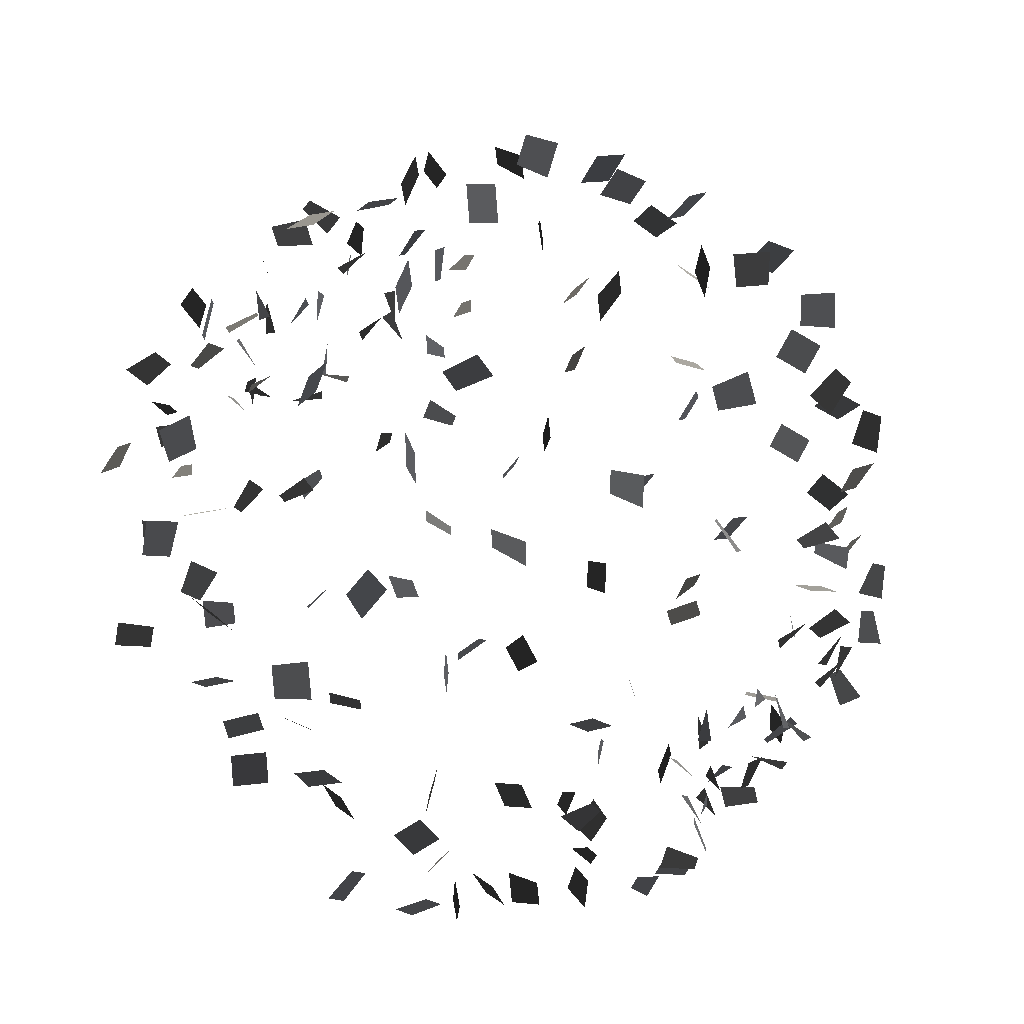
<metadata>
{"format":"obj","ext":"obj","renderer":"f3d","projection":"perspective","resolution":1024,"background":"white","views":[{"elev":42.5,"azim":134.7,"up":"+Z"}]}
</metadata>
<code>
v -2.624 -5.577 0.2786
v -2.452 -5.673 0.2681
v -2.428 -5.373 -0.2259
v -2.428 -5.373 -0.2259
v -3.955 -4.844 0.7767
v -3.777 -4.909 0.834
v -3.986 -5.114 0.266
v -3.652 -5.236 0.3737
v -4.338 -2.988 0.4564
v -4.447 -2.846 0.7824
v -4.863 -3.15 0.2764
v -5.011 -2.96 0.7156
v -5.48 -1.357 1.603
v -5.474 -0.8572 1.564
v -5.853 -1.422 1.166
v -5.847 -0.8539 1.121
v -6.208 1.399 0.8983
v -5.922 1.335 0.4099
v -6.043 0.8694 1.064
v -5.756 0.8059 0.5757
v -5.328 2.404 1.008
v -5.344 2.973 1.01
v -4.752 2.454 1.029
v -4.766 2.955 1.032
v -4.156 4.187 1.204
v -3.677 4.124 1.339
v -3.963 4.024 0.6834
v -3.607 3.977 0.7835
v -2.615 5.7 0.2355
v -2.42 5.387 0.2806
v -2.752 5.591 0.787
v -2.649 5.424 0.811
v -0.6946 5.974 0.3594
v -0.8471 6.021 0.242
v -1.102 6.069 0.7591
v -1.102 6.069 0.7591
v -1.84 -5.948 0.8308
v -1.959 -6.1 0.8754
v -1.891 -5.869 1.402
v -1.891 -5.869 1.402
v -2.652 -4.525 1.049
v -2.636 -4.372 1.174
v -2.985 -4.869 1.375
v -2.955 -4.582 1.609
v -4.391 -3.629 1.946
v -4.326 -3.487 1.608
v -4.008 -3.301 2.229
v -3.92 -3.11 1.775
v -4.976 -1.409 2.407
v -4.918 -1.889 2.538
v -5.553 -1.449 2.387
v -5.487 -1.995 2.537
v -4.989 0.6062 2.921
v -5.534 0.5957 3.088
v -4.968 1.175 3.025
v -5.513 1.165 3.192
v -4.875 2.549 3.414
v -4.609 2.799 2.977
v -4.618 2.058 3.245
v -4.385 2.279 2.86
v -3.603 4.593 2.026
v -3.25 4.347 2.281
v -3.959 4.354 2.414
v -3.697 4.171 2.604
v -1.66 5.621 1.48
v -1.742 5.567 1.839
v -1.573 5.049 1.506
v -1.617 5.021 1.697
v -0.894 6.21 0.769
v -1.049 6.321 0.7148
v -0.7931 6.25 0.2006
v -0.7931 6.25 0.2006
v -1.669 -6.015 1.085
v -1.769 -5.972 0.919
v -2.134 -5.757 1.313
v -2.134 -5.757 1.313
v -1.964 -4.684 1.897
v -1.945 -4.519 2.006
v -2.492 -4.843 2.075
v -2.455 -4.533 2.278
v -3.166 -3.514 4.148
v -2.939 -3.239 4.042
v -3.621 -3.347 3.832
v -3.315 -2.977 3.689
v -4.205 -1.029 4.16
v -3.749 -0.9463 3.969
v -4.14 -1.604 4.157
v -3.621 -1.51 3.94
v -3.924 0.1681 4.603
v -3.825 0.6059 4.954
v -3.373 0.1843 4.428
v -3.274 0.6221 4.78
v -3.408 2.285 4.875
v -2.991 1.898 4.839
v -3.342 2.359 4.305
v -2.975 2.019 4.273
v -2.672 4.29 3.211
v -2.431 4.036 3.57
v -3.103 4.298 3.597
v -2.924 4.109 3.863
v -1.367 5.327 2.246
v -1.734 5.382 2.265
v -1.397 5.529 2.787
v -1.593 5.558 2.797
v -0.2387 5.776 1.21
v -0.116 5.929 1.234
v -0.1329 5.73 1.777
v -0.1329 5.73 1.777
v -0.7856 -5.378 1.287
v -0.8076 -5.575 1.29
v -0.6932 -5.497 0.7279
v -0.6932 -5.497 0.7279
v -1.533 -5.287 2.543
v -1.631 -5.211 2.389
v -1.04 -4.989 2.488
v -1.224 -4.846 2.199
v -1.931 -3.656 3.855
v -1.83 -3.861 4.148
v -2.424 -3.94 3.745
v -2.287 -4.216 4.141
v -2.001 -1.855 5.176
v -2.274 -1.921 5.592
v -2.126 -1.291 5.142
v -2.436 -1.366 5.614
v -2.329 0.1629 6.194
v -1.805 0.3171 6.033
v -2.254 -0.3535 5.944
v -1.73 -0.1992 5.782
v -1.649 2.48 5.053
v -1.47 2.405 5.589
v -2.113 2.168 5.201
v -1.956 2.102 5.672
v -0.8811 4.216 4.44
v -1.07 3.864 4.743
v -0.5366 3.786 4.263
v -0.6768 3.525 4.487
v -0.8847 5.69 3.023
v -1.011 5.878 2.728
v -0.6513 5.364 2.606
v -0.7187 5.464 2.449
v 0.1477 5.842 1.21
v 0.1872 5.818 1.403
v -0.3835 5.91 1.429
v -0.3835 5.91 1.429
v -0.419 -5.373 1.294
v -0.5072 -5.55 1.302
v -0.1694 -5.629 0.8383
v -0.1694 -5.629 0.8383
v -0.4633 -5.217 3.565
v -0.2804 -5.19 3.494
v -0.7202 -4.761 3.317
v -0.3764 -4.711 3.184
v -0.797 -3.375 4.376
v -0.4656 -3.239 4.477
v -0.5984 -3.868 4.149
v -0.1521 -3.686 4.285
v -0.291 -2.318 5.603
v -0.1444 -2.229 6.074
v 0.2015 -2.117 5.375
v 0.3682 -2.016 5.911
v 0.0812 -0.2509 6.64
v 0.1757 -0.7728 6.431
v 0.2529 -0.0193 6.138
v 0.3473 -0.5412 5.929
v 0.176 2.026 5.376
v 0.2973 2.064 5.932
v -0.3714 1.93 5.537
v -0.2646 1.963 6.026
v 0.2737 3.703 4.514
v -0.0986 3.7 4.849
v 0.5332 4.046 4.901
v 0.2569 4.044 5.15
v 0.5648 5.2 3.056
v 0.727 5.395 3.328
v 0.6093 4.779 3.451
v 0.6955 4.883 3.596
v 1.165 6.252 1.396
v 1.186 6.436 1.325
v 1.058 6.156 0.8353
v 1.058 6.156 0.8353
v 0.0379 -5.787 0.6995
v 0.2232 -5.828 0.7562
v -0.0704 -6.096 1.177
v -0.0704 -6.096 1.177
v 0.4131 -5.337 2.284
v 0.4729 -5.315 2.471
v 0.1435 -5.846 2.34
v 0.256 -5.804 2.692
v 1.238 -4.049 4.13
v 1.283 -4.117 4.493
v 0.8825 -3.596 4.192
v 0.9432 -3.688 4.681
v 1.424 -2.393 5.752
v 1.896 -2.405 5.919
v 1.522 -2.789 5.342
v 2.059 -2.804 5.532
v 2.2 -0.147 5.438
v 2.072 0.0179 5.969
v 1.844 -0.6001 5.494
v 1.716 -0.4351 6.024
v 2.34 1.959 5.555
v 2.137 1.427 5.533
v 2.86 1.728 5.447
v 2.681 1.26 5.427
v 1.509 4.167 4.513
v 1.639 4.274 4.041
v 1.623 3.623 4.352
v 1.72 3.703 4.002
v 1.74 5.074 2.827
v 1.576 5.115 3.159
v 1.194 4.966 2.668
v 1.107 4.988 2.845
v 1.468 6.256 1.264
v 1.577 6.407 1.196
v 1.555 6.078 0.7208
v 1.555 6.078 0.7208
v 0.5089 -5.614 1.336
v 0.3495 -5.509 1.388
v 0.1964 -6.029 1.592
v 0.1964 -6.029 1.592
v 0.9665 -5.049 2.002
v 1.056 -4.971 2.16
v 1.426 -5.299 1.754
v 1.595 -5.153 2.052
v 2.49 -4.43 3.409
v 2.592 -4.615 3.716
v 2.941 -4.068 3.398
v 3.079 -4.316 3.811
v 3.566 -2.805 4.931
v 3.327 -3.168 4.682
v 3.905 -2.672 4.481
v 3.633 -3.084 4.198
v 3.88 -0.6001 4.384
v 3.792 -0.2532 4.827
v 3.392 -0.885 4.51
v 3.304 -0.5381 4.953
v 3.572 1.401 4.249
v 3.486 1.312 4.806
v 3.842 1.889 4.405
v 3.767 1.81 4.894
v 3.378 3.637 3.64
v 3.402 3.652 4.14
v 3.5 3.077 3.715
v 3.518 3.088 4.087
v 3.141 5.517 2.389
v 3.163 5.697 2.064
v 2.813 5.162 2.07
v 2.825 5.258 1.897
v 2.001 5.904 0.4479
v 1.804 5.919 0.4536
v 1.909 5.779 1.005
v 1.909 5.779 1.005
v 0.4494 -6.294 0.5106
v 0.4118 -6.438 0.3798
v 0.3893 -5.978 0.0299
v 0.3893 -5.978 0.0299
v 2.034 -5.43 1.251
v 2.179 -5.46 1.383
v 1.645 -5.186 1.602
v 1.916 -5.241 1.85
v 3.275 -4.481 2.615
v 3.47 -4.595 2.91
v 3.607 -4.736 2.215
v 3.87 -4.89 2.613
v 4.84 -2.639 2.635
v 4.51 -2.35 2.878
v 4.613 -3.131 2.839
v 4.238 -2.802 3.116
v 5.329 -0.5888 3.31
v 5.231 -1.003 2.931
v 5.861 -0.7965 3.4
v 5.764 -1.211 3.022
v 4.61 2.036 2.926
v 5.032 1.935 2.556
v 4.47 1.477 2.865
v 4.841 1.389 2.54
v 4.566 3.44 2.44
v 4.128 3.584 2.636
v 4.233 3.103 2.108
v 3.908 3.21 2.254
v 3.642 5.468 1.575
v 3.846 5.561 1.278
v 3.358 5.162 1.174
v 3.467 5.212 1.016
v 2.174 6.261 1.056
v 2.292 6.106 1.024
v 1.791 5.833 1.124
v 1.791 5.833 1.124
v 0.7854 -5.636 0.0459
v 0.8237 -5.683 -0.1425
v 0.2491 -5.752 -0.1385
v 0.2491 -5.752 -0.1385
v 2.384 -5.696 0.3421
v 2.409 -5.882 0.4058
v 2.783 -5.436 0.6696
v 2.832 -5.785 0.7893
v 4.321 -4.759 1.324
v 3.987 -4.831 1.176
v 4.63 -4.897 0.8543
v 4.18 -4.994 0.6557
v 5.353 -2.946 0.7902
v 5.128 -2.511 0.8991
v 4.968 -3.26 1.087
v 4.712 -2.766 1.21
v 5.529 -0.9852 0.9813
v 5.822 -1.119 1.452
v 5.62 -0.4231 1.086
v 5.912 -0.5574 1.556
v 5.793 1.583 1.168
v 5.586 1.31 1.623
v 6.107 1.108 1.068
v 5.925 0.867 1.468
v 5.679 3.951 0.812
v 5.673 3.857 0.3199
v 5.197 3.631 0.814
v 5.193 3.561 0.4488
v 3.863 4.971 -0.2474
v 3.579 4.896 -0.0201
v 4.135 5.043 0.2587
v 3.983 5.003 0.3796
v 2.084 5.401 -0.0337
v 2.103 5.582 0.0428
v 1.833 5.711 -0.4525
v 1.833 5.711 -0.4525
v 0.7231 -5.825 -0.0353
v 0.5255 -5.816 -0.0443
v 0.6504 -5.82 -0.6093
v 0.6504 -5.82 -0.6093
v 2.106 -5.734 -0.3267
v 2.079 -5.822 -0.1519
v 2.64 -5.926 -0.4388
v 2.589 -6.093 -0.1103
v 4.254 -4.487 -0.9615
v 3.962 -4.267 -1.031
v 3.999 -4.803 -0.549
v 3.606 -4.506 -0.6426
v 5.408 -2.807 -0.681
v 5.456 -2.897 -1.171
v 5.831 -3.174 -0.5363
v 5.886 -3.277 -1.094
v 5.414 -0.1371 -1.085
v 5.912 -0.4133 -1.115
v 5.139 -0.6118 -1.269
v 5.637 -0.8881 -1.299
v 5.901 1.48 -0.7651
v 5.388 1.667 -0.9302
v 5.747 0.9677 -0.9871
v 5.296 1.133 -1.132
v 5.558 3.937 -0.7731
v 5.706 3.746 -1.212
v 5.032 3.775 -0.9532
v 5.142 3.633 -1.279
v 4.046 5.401 -0.1184
v 4.042 5.03 -0.0888
v 3.481 5.313 -0.2096
v 3.479 5.115 -0.1938
v 2.237 6.223 -0.5764
v 2.138 6.245 -0.4068
v 1.759 5.924 -0.7032
v 1.759 5.924 -0.7032
v 0.8504 -6.284 -0.5444
v 0.8656 -6.098 -0.479
v 0.5976 -6.004 -0.9832
v 0.5976 -6.004 -0.9832
v 2.3 -5.88 -1.057
v 2.123 -5.795 -1.078
v 2.303 -6.201 -1.538
v 1.969 -6.042 -1.579
v 3.522 -4.623 -2.441
v 3.323 -4.356 -2.607
v 3.16 -4.708 -1.998
v 2.892 -4.348 -2.221
v 4.182 -2.943 -2.858
v 4.651 -3.045 -2.713
v 4.172 -2.432 -2.587
v 4.705 -2.548 -2.422
v 5.194 -0.439 -2.763
v 4.85 -0.8749 -2.635
v 5.647 -0.7995 -2.774
v 5.303 -1.235 -2.646
v 5.889 2.125 -2.958
v 5.843 1.686 -3.317
v 5.331 2.037 -2.833
v 5.291 1.65 -3.149
v 4.615 3.429 -3.092
v 4.527 3.237 -2.638
v 4.998 3.757 -2.809
v 4.932 3.615 -2.471
v 3.392 4.673 -1.669
v 3.349 5.029 -1.767
v 2.966 4.606 -2.054
v 2.943 4.796 -2.106
v 1.853 5.952 -0.4855
v 2.042 5.955 -0.5436
v 1.787 6.154 -1.024
v 1.787 6.154 -1.024
v 0.2693 -6.399 -0.6266
v 0.4153 -6.324 -0.7373
v -0.0426 -6.133 -1.035
v -0.0426 -6.133 -1.035
v 1.465 -5.594 -2.395
v 1.358 -5.528 -2.547
v 1.052 -5.59 -1.99
v 0.85 -5.466 -2.277
v 2.579 -4.407 -3.217
v 2.698 -4.24 -3.528
v 2.883 -4.895 -3.287
v 3.042 -4.669 -3.706
v 2.883 -1.958 -4.493
v 3.182 -2.242 -4.209
v 2.73 -2.4 -4.834
v 3.07 -2.723 -4.511
v 3.868 -0.369 -4.373
v 3.582 -0.2448 -4.85
v 3.677 -0.9146 -4.401
v 3.391 -0.7904 -4.877
v 4.551 2.222 -4.42
v 4.495 1.748 -4.731
v 3.994 2.324 -4.539
v 3.945 1.907 -4.812
v 3.972 3.948 -3.088
v 3.666 3.578 -2.946
v 3.517 4.114 -3.405
v 3.29 3.84 -3.299
v 2.734 5.677 -2.528
v 2.396 5.616 -2.386
v 2.589 5.215 -2.846
v 2.409 5.183 -2.77
v 1.92 5.686 -0.8323
v 1.885 5.534 -0.9543
v 1.858 5.971 -1.332
v 1.858 5.971 -1.332
v -0.2174 -6.331 -1.202
v -0.1229 -6.499 -1.247
v 0.2642 -6.261 -0.8888
v 0.2642 -6.261 -0.8888
v 0.3512 -5.654 -2.868
v 0.2781 -5.607 -3.046
v -0.0539 -5.403 -2.54
v -0.1913 -5.315 -2.874
v 0.5994 -4.33 -4.285
v 0.9418 -4.359 -4.428
v 0.74 -3.977 -3.849
v 1.201 -4.016 -4.04
v 1.655 -2.158 -4.997
v 1.374 -2.505 -5.225
v 2.047 -2.544 -4.818
v 1.727 -2.938 -5.077
v 2.81 0.3722 -5.93
v 2.747 -0.1941 -5.922
v 2.235 0.4362 -5.935
v 2.172 -0.1301 -5.927
v 2.249 1.774 -6.084
v 2.532 1.555 -5.64
v 2.478 2.284 -5.934
v 2.726 2.092 -5.543
v 2.287 3.577 -4.525
v 2.15 3.853 -4.92
v 1.795 3.293 -4.634
v 1.694 3.498 -4.928
v 1.744 5.203 -2.565
v 1.947 5.252 -2.873
v 1.389 5.562 -2.847
v 1.496 5.588 -3.011
v 1.379 5.575 -0.8951
v 1.197 5.522 -0.839
v 1.093 5.662 -1.391
v 1.093 5.662 -1.391
v -0.9949 -5.872 -1.481
v -0.9855 -5.855 -1.284
v -0.4866 -6.131 -1.384
v -0.4866 -6.131 -1.384
v -0.5026 -5.49 -2.658
v -0.4253 -5.318 -2.717
v -0.2563 -5.836 -3.05
v -0.111 -5.513 -3.162
v -0.9641 -3.391 -4.838
v -0.9483 -3.533 -4.495
v -0.8553 -3.885 -5.118
v -0.834 -4.077 -4.656
v -0.36 -1.985 -5.402
v -0.2956 -1.982 -5.899
v -0.726 -2.433 -5.417
v -0.653 -2.43 -5.982
v 0.7092 0.5371 -6.221
v 0.4554 0.0274 -6.198
v 0.2396 0.7595 -6.476
v -0.0143 0.2498 -6.452
v 0.8016 2.358 -5.188
v 0.2749 2.281 -4.984
v 0.5496 2.508 -5.687
v 0.0865 2.44 -5.508
v 0.5388 4.637 -4.789
v 0.0924 4.455 -4.926
v 0.7373 4.144 -5.016
v 0.4061 4.008 -5.118
v 0.8581 4.983 -2.733
v 0.7492 4.917 -3.082
v 1.069 5.461 -2.981
v 1.011 5.426 -3.167
v 0.7574 5.404 -1.267
v 0.7247 5.585 -1.194
v 1.299 5.555 -1.128
v 1.299 5.555 -1.128
v -1.611 -5.858 -1.443
v -1.605 -5.787 -1.259
v -1.222 -6.218 -1.211
v -1.222 -6.218 -1.211
v -2.176 -5.295 -2.675
v -2.082 -5.278 -2.848
v -1.745 -5.131 -2.325
v -1.568 -5.099 -2.651
v -2.058 -3.617 -3.919
v -2.153 -3.727 -4.261
v -1.902 -4.14 -3.724
v -2.031 -4.287 -4.186
v -1.47 -1.271 -5.664
v -1.515 -1.647 -5.336
v -2.021 -1.312 -5.839
v -2.071 -1.74 -5.466
v -2.054 0.1076 -6.35
v -1.52 -0.0098 -6.186
v -2.008 0.6361 -6.119
v -1.475 0.5187 -5.955
v -1.417 2.287 -5.582
v -1.589 2.221 -6.122
v -1.932 2.072 -5.428
v -2.083 2.015 -5.902
v -0.9149 4.105 -4.168
v -0.9756 4.197 -4.657
v -1.27 4.557 -4.106
v -1.315 4.625 -4.468
v -0.2709 5.14 -2.238
v -0.6216 5.149 -2.362
v -0.1638 5.106 -2.806
v -0.3504 5.111 -2.871
v -0.0131 6.084 -1.276
v 0.0314 6.027 -1.46
v 0.3718 5.667 -1.16
v 0.3718 5.667 -1.16
v -1.18 -5.941 -1.074
v -1.236 -6.116 -1.148
v -1.454 -6.161 -0.6141
v -1.454 -6.161 -0.6141
v -3.04 -4.571 -2.59
v -3.146 -4.575 -2.423
v -2.785 -5.089 -2.545
v -2.983 -5.096 -2.23
v -3.632 -3.48 -3.246
v -3.372 -3.558 -3.501
v -4.056 -3.79 -3.49
v -3.706 -3.895 -3.833
v -3.185 -1.16 -4.593
v -3.478 -1.43 -4.289
v -3.605 -1.079 -4.982
v -3.938 -1.385 -4.636
v -3.379 0.638 -4.097
v -3.838 0.9408 -3.947
v -3.582 0.5971 -4.637
v -4.041 0.8999 -4.488
v -3.453 3.272 -4.496
v -3.712 3.048 -4.951
v -3.149 2.78 -4.47
v -3.377 2.583 -4.871
v -2.368 3.921 -3.343
v -2.506 4.17 -3.756
v -1.917 4.283 -3.354
v -2.019 4.468 -3.66
v -1.412 5.053 -2.089
v -1.235 5.322 -1.904
v -0.8768 4.954 -2.285
v -0.7822 5.098 -2.186
v -0.5531 6.11 -1.103
v -0.5226 5.99 -1.257
v -0.3332 5.652 -0.8275
v -0.3332 5.652 -0.8275
v -1.975 -5.788 -0.6147
v -1.937 -5.83 -0.425
v -2.515 -5.842 -0.4148
v -2.515 -5.842 -0.4148
v -3.199 -4.913 -1
v -3.165 -4.866 -1.189
v -3.283 -5.482 -1.067
v -3.221 -5.393 -1.422
v -3.796 -2.891 -2.681
v -3.806 -2.949 -2.314
v -4.275 -3.191 -2.807
v -4.287 -3.27 -2.312
v -5.151 -1.667 -3.394
v -4.681 -1.633 -3.565
v -5.075 -1.25 -3
v -4.54 -1.212 -3.194
v -4.973 0.6655 -3.335
v -5.082 0.2516 -3.711
v -5.524 0.6477 -3.156
v -5.632 0.2338 -3.533
v -4.411 2.644 -2.774
v -4.827 2.728 -3.154
v -4.549 3.163 -2.558
v -4.916 3.237 -2.892
v -3.531 4.201 -1.681
v -3.794 4.355 -2.078
v -3.2 3.946 -2.08
v -3.395 4.06 -2.376
v -2.21 5.82 -1.637
v -1.965 5.606 -1.818
v -2.116 5.427 -1.223
v -1.986 5.313 -1.319
v -0.155 5.836 -0.7827
v -0.1213 5.98 -0.6511
v -0.2436 5.543 -0.2911
v -0.2436 5.543 -0.2911
v -2.566 -5.618 -0.1875
v -2.396 -5.688 -0.2615
v -2.542 -5.318 -0.6815
v -2.542 -5.318 -0.6815
v -3.879 -4.872 -0.2273
v -3.692 -4.937 -0.2381
v -4.074 -5.086 -0.7284
v -3.724 -5.208 -0.7488
v -4.333 -2.916 -1.101
v -4.5 -2.89 -0.7701
v -4.8 -3.087 -1.396
v -5.026 -3.052 -0.9501
v -5.404 -1.311 -0.4125
v -5.56 -0.8355 -0.3902
v -5.757 -1.442 -0.8526
v -5.933 -0.9008 -0.8273
v -6.12 1.435 -1.189
v -6.01 1.299 -1.732
v -5.955 0.9054 -1.023
v -5.845 0.77 -1.566
v -5.296 2.388 -0.8783
v -5.37 2.922 -1.062
v -4.729 2.503 -0.8786
v -4.794 2.973 -1.04
v -4.201 4.105 -0.4615
v -3.752 4.202 -0.2629
v -3.892 3.966 -0.9309
v -3.558 4.039 -0.7835
v -2.644 5.779 -0.7456
v -2.476 5.457 -0.8264
v -2.703 5.519 -0.2319
v -2.614 5.348 -0.2749
v -0.6778 5.959 -0.0545
v -0.7792 6.005 -0.218
v -1.187 6.1 0.1817
v -1.187 6.1 0.1817
g Group_001
f 1 2 3
g Group_002
f 5 6 8 7
g Group_003
f 9 10 12 11
g Group_004
f 13 14 16 15
g Group_005
f 17 18 20 19
g Group_006
f 21 22 24 23
g Group_007
f 25 26 28 27
g Group_008
f 29 30 32 31
g Group_009
f 33 34 35
g Group_010
f 37 38 39
g Group_011
f 41 42 44 43
g Group_012
f 45 46 48 47
g Group_013
f 49 50 52 51
g Group_014
f 53 54 56 55
g Group_015
f 57 58 60 59
g Group_016
f 61 62 64 63
g Group_017
f 65 66 68 67
g Group_018
f 69 70 71
g Group_019
f 73 74 75
g Group_020
f 77 78 80 79
g Group_021
f 81 82 84 83
g Group_022
f 85 86 88 87
g Group_023
f 89 90 92 91
g Group_024
f 93 94 96 95
g Group_025
f 97 98 100 99
g Group_026
f 101 102 104 103
g Group_027
f 105 106 107
g Group_028
f 109 110 111
g Group_029
f 113 114 116 115
g Group_030
f 117 118 120 119
g Group_031
f 121 122 124 123
g Group_032
f 125 126 128 127
g Group_033
f 129 130 132 131
g Group_034
f 133 134 136 135
g Group_035
f 137 138 140 139
g Group_036
f 141 142 143
g Group_037
f 145 146 147
g Group_038
f 149 150 152 151
g Group_039
f 153 154 156 155
g Group_040
f 157 158 160 159
g Group_041
f 161 162 164 163
g Group_042
f 165 166 168 167
g Group_043
f 169 170 172 171
g Group_044
f 173 174 176 175
g Group_045
f 177 178 179
g Group_046
f 181 182 183
g Group_047
f 185 186 188 187
g Group_048
f 189 190 192 191
g Group_049
f 193 194 196 195
g Group_050
f 197 198 200 199
g Group_051
f 201 202 204 203
g Group_052
f 205 206 208 207
g Group_053
f 209 210 212 211
g Group_054
f 213 214 215
g Group_055
f 217 218 219
g Group_056
f 221 222 224 223
g Group_057
f 225 226 228 227
g Group_058
f 229 230 232 231
g Group_059
f 233 234 236 235
g Group_060
f 237 238 240 239
g Group_061
f 241 242 244 243
g Group_062
f 245 246 248 247
g Group_063
f 249 250 251
g Group_064
f 253 254 255
g Group_065
f 257 258 260 259
g Group_066
f 261 262 264 263
g Group_067
f 265 266 268 267
g Group_068
f 269 270 272 271
g Group_069
f 273 274 276 275
g Group_070
f 277 278 280 279
g Group_071
f 281 282 284 283
g Group_072
f 285 286 287
g Group_073
f 289 290 291
g Group_074
f 293 294 296 295
g Group_075
f 297 298 300 299
g Group_076
f 301 302 304 303
g Group_077
f 305 306 308 307
g Group_078
f 309 310 312 311
g Group_079
f 313 314 316 315
g Group_080
f 317 318 320 319
g Group_081
f 321 322 323
g Group_082
f 325 326 327
g Group_083
f 329 330 332 331
g Group_084
f 333 334 336 335
g Group_085
f 337 338 340 339
g Group_086
f 341 342 344 343
g Group_087
f 345 346 348 347
g Group_088
f 349 350 352 351
g Group_089
f 353 354 356 355
g Group_090
f 357 358 359
g Group_091
f 361 362 363
g Group_092
f 365 366 368 367
g Group_093
f 369 370 372 371
g Group_094
f 373 374 376 375
g Group_095
f 377 378 380 379
g Group_096
f 381 382 384 383
g Group_097
f 385 386 388 387
g Group_098
f 389 390 392 391
g Group_099
f 393 394 395
g Group_100
f 397 398 399
g Group_101
f 401 402 404 403
g Group_102
f 405 406 408 407
g Group_103
f 409 410 412 411
g Group_104
f 413 414 416 415
g Group_105
f 417 418 420 419
g Group_106
f 421 422 424 423
g Group_107
f 425 426 428 427
g Group_108
f 429 430 431
g Group_109
f 433 434 435
g Group_110
f 437 438 440 439
g Group_111
f 441 442 444 443
g Group_112
f 445 446 448 447
g Group_113
f 449 450 452 451
g Group_114
f 453 454 456 455
g Group_115
f 457 458 460 459
g Group_116
f 461 462 464 463
g Group_117
f 465 466 467
g Group_118
f 469 470 471
g Group_119
f 473 474 476 475
g Group_120
f 477 478 480 479
g Group_121
f 481 482 484 483
g Group_122
f 485 486 488 487
g Group_123
f 489 490 492 491
g Group_124
f 493 494 496 495
g Group_125
f 497 498 500 499
g Group_126
f 501 502 503
g Group_127
f 505 506 507
g Group_128
f 509 510 512 511
g Group_129
f 513 514 516 515
g Group_130
f 517 518 520 519
g Group_131
f 521 522 524 523
g Group_132
f 525 526 528 527
g Group_133
f 529 530 532 531
g Group_134
f 533 534 536 535
g Group_135
f 537 538 539
g Group_136
f 541 542 543
g Group_137
f 545 546 548 547
g Group_138
f 549 550 552 551
g Group_139
f 553 554 556 555
g Group_140
f 557 558 560 559
g Group_141
f 561 562 564 563
g Group_142
f 565 566 568 567
g Group_143
f 569 570 572 571
g Group_144
f 573 574 575
g Group_145
f 577 578 579
g Group_146
f 581 582 584 583
g Group_147
f 585 586 588 587
g Group_148
f 589 590 592 591
g Group_149
f 593 594 596 595
g Group_150
f 597 598 600 599
g Group_151
f 601 602 604 603
g Group_152
f 605 606 608 607
g Group_153
f 609 610 611
g Group_154
f 613 614 615
g Group_155
f 617 618 620 619
g Group_156
f 621 622 624 623
g Group_157
f 625 626 628 627
g Group_158
f 629 630 632 631
g Group_159
f 633 634 636 635
g Group_160
f 637 638 640 639
g Group_161
f 641 642 644 643
g Group_162
f 645 646 647

</code>
